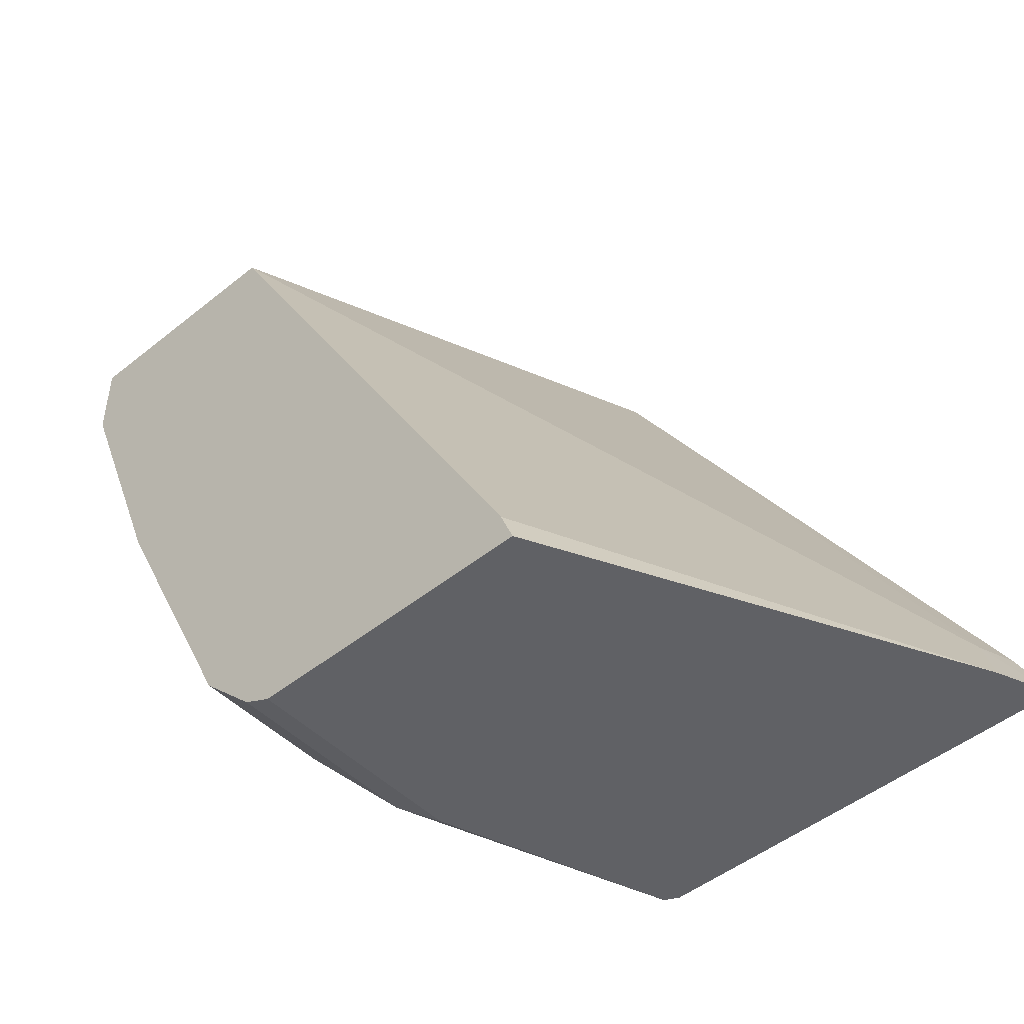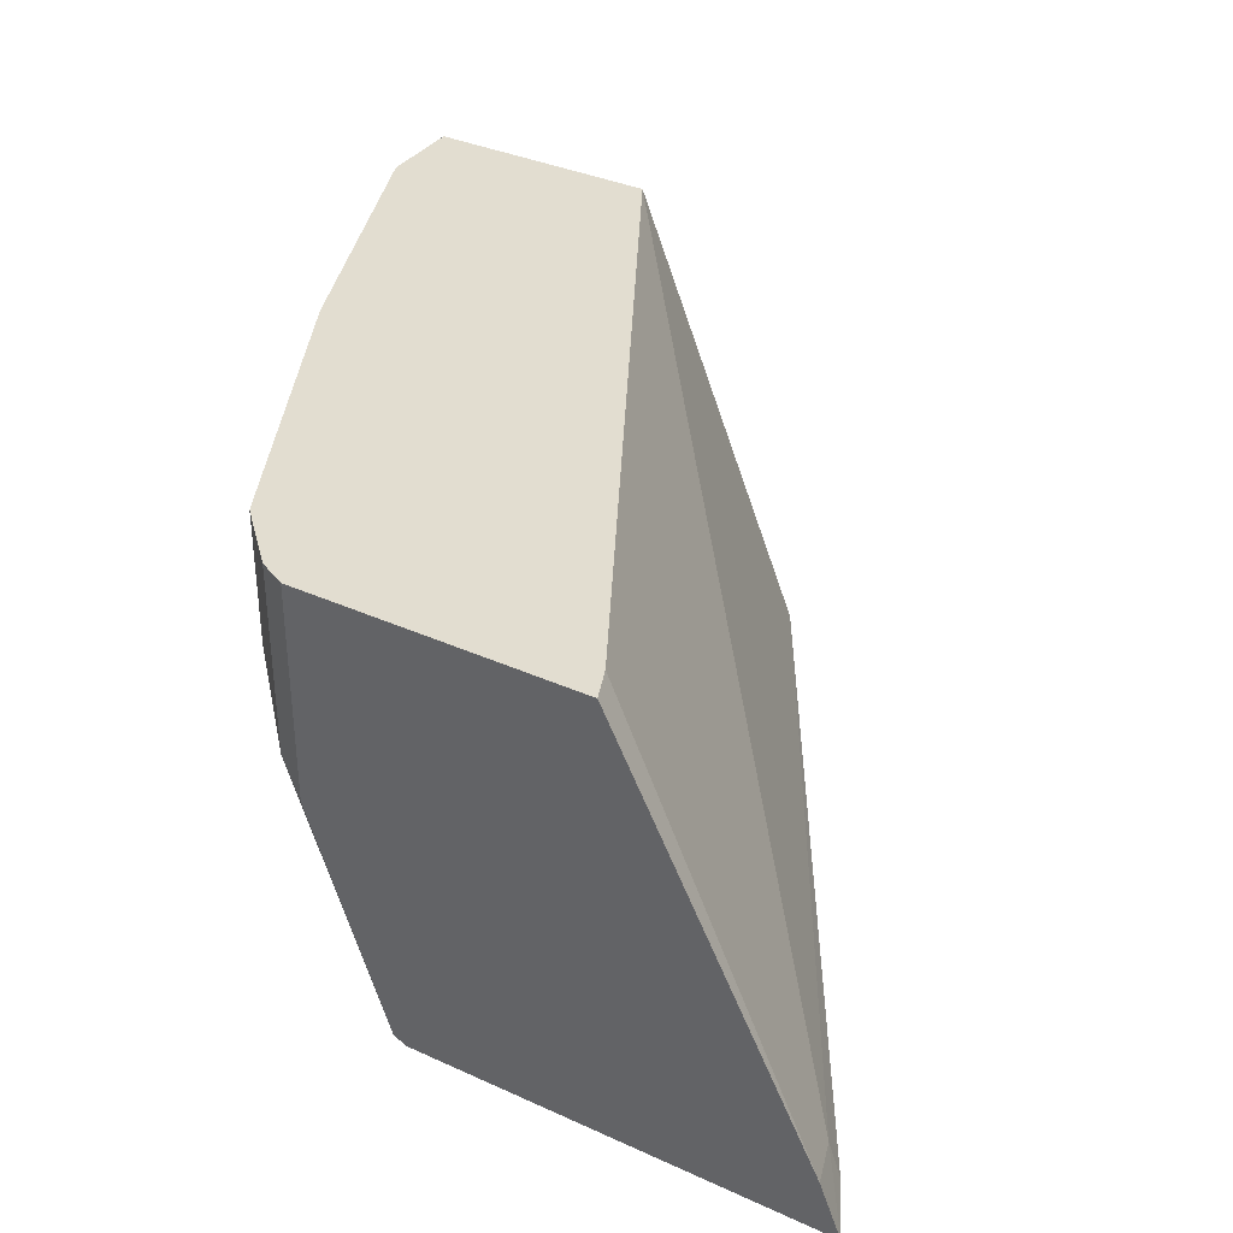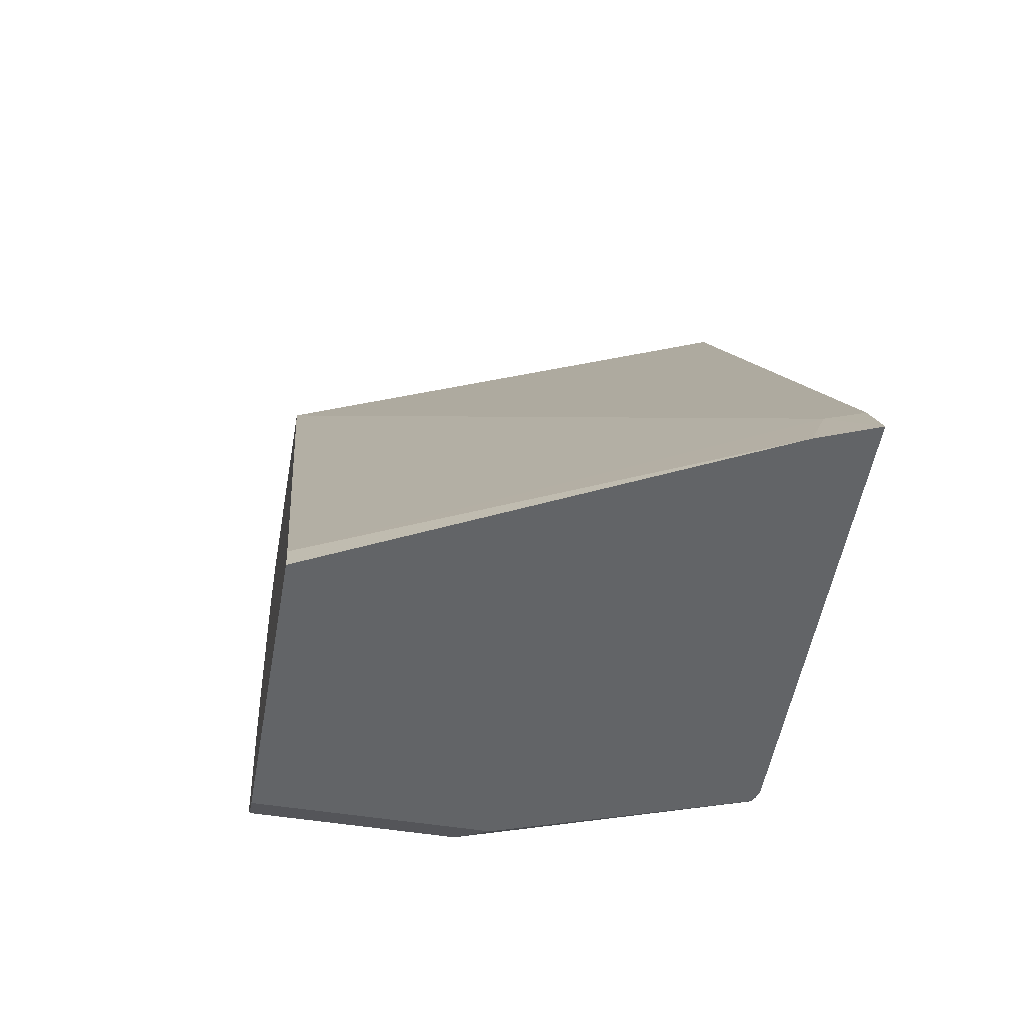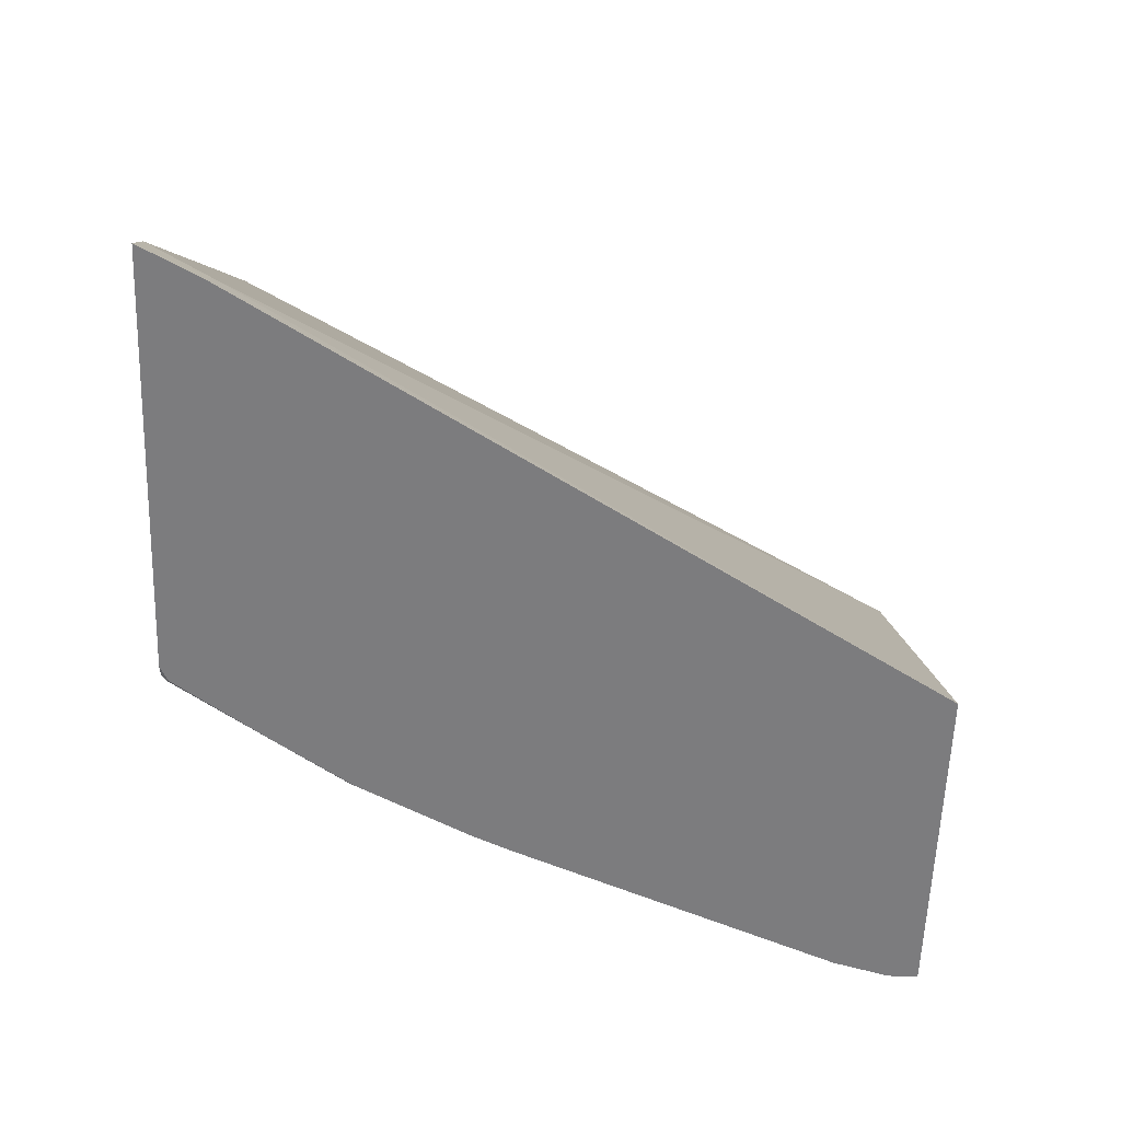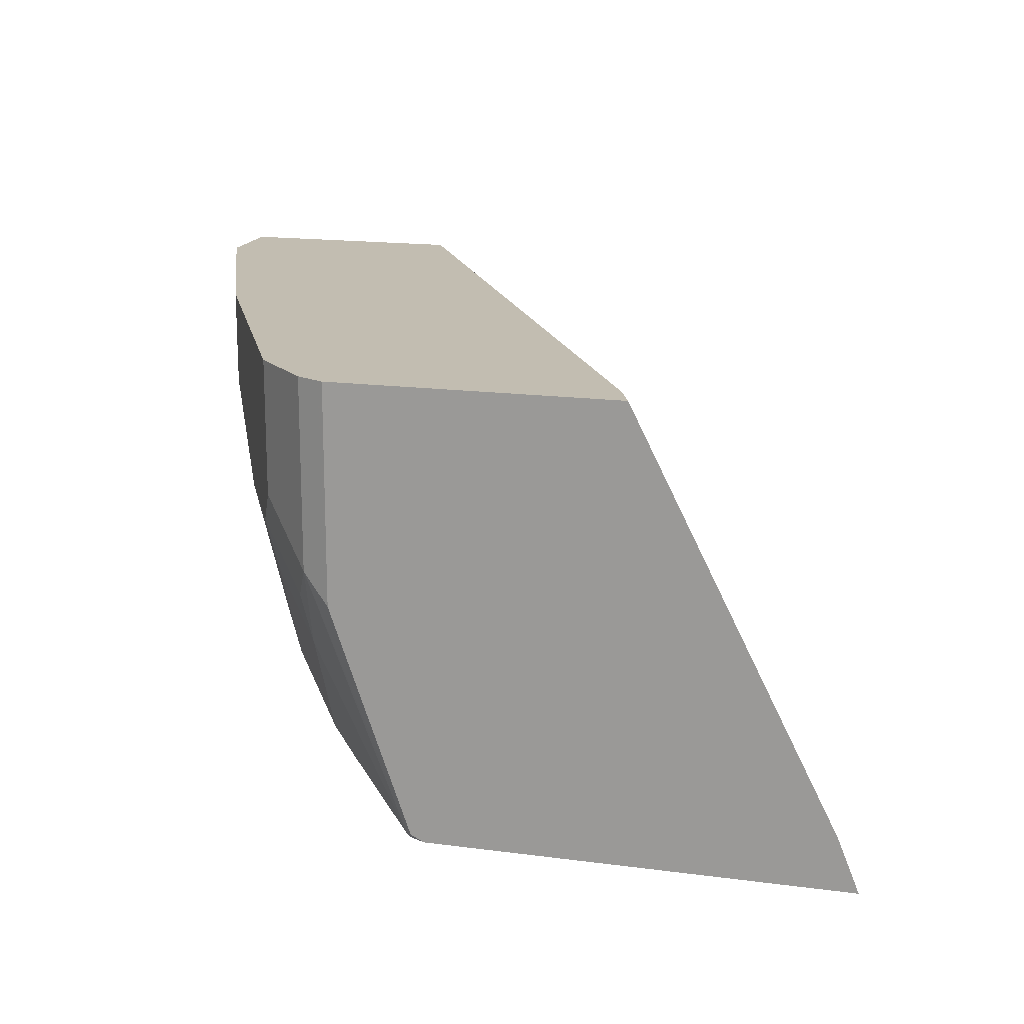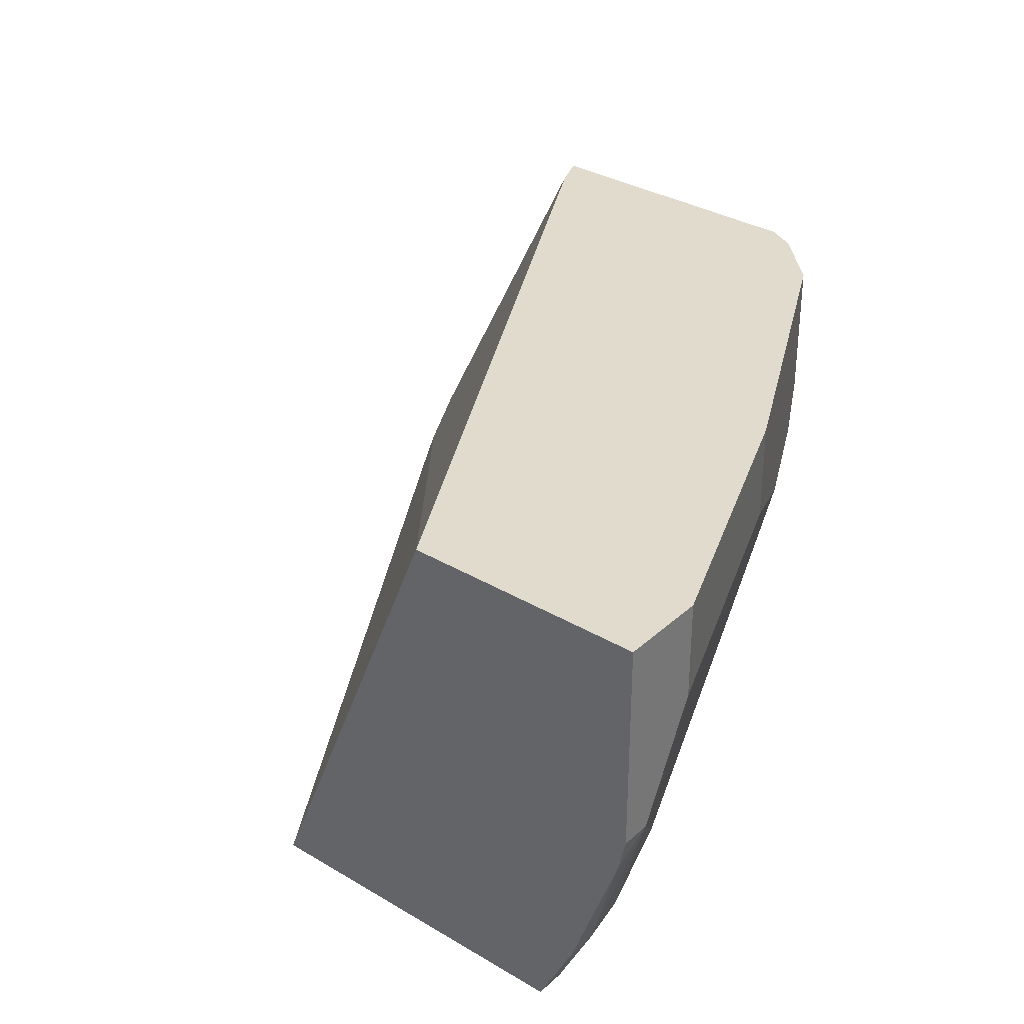
<metadata>
{"format":"obj","ext":"obj","renderer":"f3d","projection":"perspective","resolution":1024,"background":"white","views":[{"elev":-48.0,"azim":-137.9,"up":"+Z"},{"elev":35.4,"azim":-149.0,"up":"+Y"},{"elev":-51.1,"azim":-99.8,"up":"+Z"},{"elev":-58.9,"azim":-92.0,"up":"+Y"},{"elev":16.8,"azim":-165.0,"up":"+Y"},{"elev":33.2,"azim":39.2,"up":"+Y"}]}
</metadata>
<code>
v 0.7312 -0.1181 -0.4066
v 0.733 -0.1181 -0.4057
v 0.7312 -0.1917 -0.4066
v 0.6348 -0.1181 -0.4066
v 0.7408 -0.1181 -0.4018
v 0.7408 -0.1821 -0.4018
v 0.7046 -0.2676 -0.4066
v 0.567 -0.2516 -0.4066
v 0.6393 -0.1181 -0.3955
v 0.7596 -0.1181 -0.3829
v 0.7471 -0.1946 -0.3892
v 0.744 -0.2119 -0.3861
v 0.7063 -0.2684 -0.4049
v 0.7596 -0.1632 -0.3829
v 0.7659 -0.1758 -0.3704
v 0.7033 -0.2682 -0.4066
v 0.5597 -0.2698 -0.4066
v 0.5745 -0.259 -0.3861
v 0.7677 -0.1181 -0.1596
v 0.7659 -0.1181 -0.3704
v 0.7628 -0.1931 -0.3673
v 0.744 -0.2495 -0.3673
v 0.7283 -0.2698 -0.3704
v 0.7054 -0.2698 -0.404
v 0.744 -0.2684 -0.3484
v 0.7659 -0.2134 -0.3516
v 0.7747 -0.1181 -0.3528
v 0.8036 -0.157 -0.2951
v 0.791 -0.1695 -0.3202
v 0.7847 -0.1758 -0.3327
v 0.7003 -0.2698 -0.4066
v 0.5697 -0.2698 -0.3871
v 0.7056 -0.2698 -0.1596
v 0.8475 -0.1181 -0.1596
v 0.7628 -0.2307 -0.3484
v 0.7816 -0.2495 -0.2919
v 0.7434 -0.2698 -0.3473
v 0.7628 -0.2684 -0.3107
v 0.7622 -0.2698 -0.3097
v 0.7816 -0.1931 -0.3296
v 0.8036 -0.1181 -0.2951
v 0.8098 -0.1507 -0.2825
v 0.8413 -0.157 -0.2009
v 0.8036 -0.1946 -0.2762
v 0.7863 -0.1907 -0.3202
v 0.8162 -0.2698 -0.1596
v 0.8475 -0.1884 -0.1596
v 0.8475 -0.1181 -0.1884
v 0.7863 -0.2472 -0.2825
v 0.7735 -0.2698 -0.2825
v 0.7675 -0.2698 -0.2976
v 0.8193 -0.2495 -0.1978
v 0.8098 -0.1181 -0.2825
v 0.8475 -0.1507 -0.1884
v 0.8475 -0.1884 -0.1695
v 0.8413 -0.1946 -0.1821
v 0.8287 -0.2072 -0.2072
v 0.8224 -0.2134 -0.2197
v 0.824 -0.2284 -0.2072
v 0.8162 -0.2698 -0.1695
v 0.8192 -0.2639 -0.1596
v 0.845 -0.1995 -0.1596
v 0.8193 -0.2307 -0.2166
v 0.8112 -0.2698 -0.1884
v 0.824 -0.2472 -0.1884
v 0.8287 -0.2448 -0.1695
v 0.8254 -0.2515 -0.1596
v 0.8287 -0.2448 -0.1596
f 28 43 44
f 28 44 29
f 29 44 30
f 30 44 45
f 36 51 38
f 30 45 40
f 34 54 48
f 34 55 54
f 35 40 49
f 35 49 36
f 36 50 51
f 28 42 43
f 34 47 55
f 28 53 42
f 23 25 37
f 27 41 28
f 26 40 35
f 26 30 40
f 25 39 37
f 25 38 39
f 25 36 38
f 22 36 25
f 22 35 36
f 21 35 22
f 19 47 34
f 19 62 47
f 19 68 62
f 19 67 68
f 36 49 52
f 28 41 53
f 36 52 50
f 19 61 67
f 40 45 49
f 62 68 66
f 60 64 65
f 60 67 61
f 60 66 67
f 66 68 67
f 57 59 58
f 56 59 57
f 55 59 56
f 55 65 59
f 55 66 65
f 55 62 66
f 52 65 64
f 52 59 65
f 52 63 59
f 38 51 39
f 50 52 64
f 49 59 63
f 47 62 55
f 46 60 61
f 45 59 49
f 44 59 45
f 44 58 59
f 44 57 58
f 44 56 57
f 43 56 44
f 43 55 56
f 43 54 55
f 42 54 43
f 42 48 54
f 42 53 48
f 49 63 52
f 19 46 61
f 60 65 66
f 18 33 19
f 7 13 16
f 6 15 11
f 6 14 15
f 6 13 7
f 6 12 13
f 6 11 12
f 5 14 6
f 5 10 14
f 4 8 9
f 3 6 7
f 2 6 3
f 2 5 6
f 1 5 2
f 1 20 10
f 8 17 18
f 1 27 20
f 1 53 41
f 1 48 53
f 1 34 48
f 1 19 34
f 1 9 19
f 1 4 9
f 1 8 4
f 1 17 8
f 1 31 17
f 1 16 31
f 1 7 16
f 1 3 7
f 1 2 3
f 19 33 46
f 1 41 27
f 8 18 9
f 1 10 5
f 10 20 15
f 9 18 19
f 17 33 32
f 17 46 33
f 17 60 46
f 17 64 60
f 17 50 64
f 17 51 50
f 17 39 51
f 17 37 39
f 17 23 37
f 17 24 23
f 17 31 24
f 17 32 18
f 16 24 31
f 15 30 26
f 18 32 33
f 15 28 29
f 15 29 30
f 11 15 12
f 12 15 21
f 12 21 22
f 12 22 13
f 13 23 24
f 13 24 16
f 10 15 14
f 13 25 23
f 15 26 35
f 15 35 21
f 15 20 27
f 15 27 28
f 13 22 25

</code>
